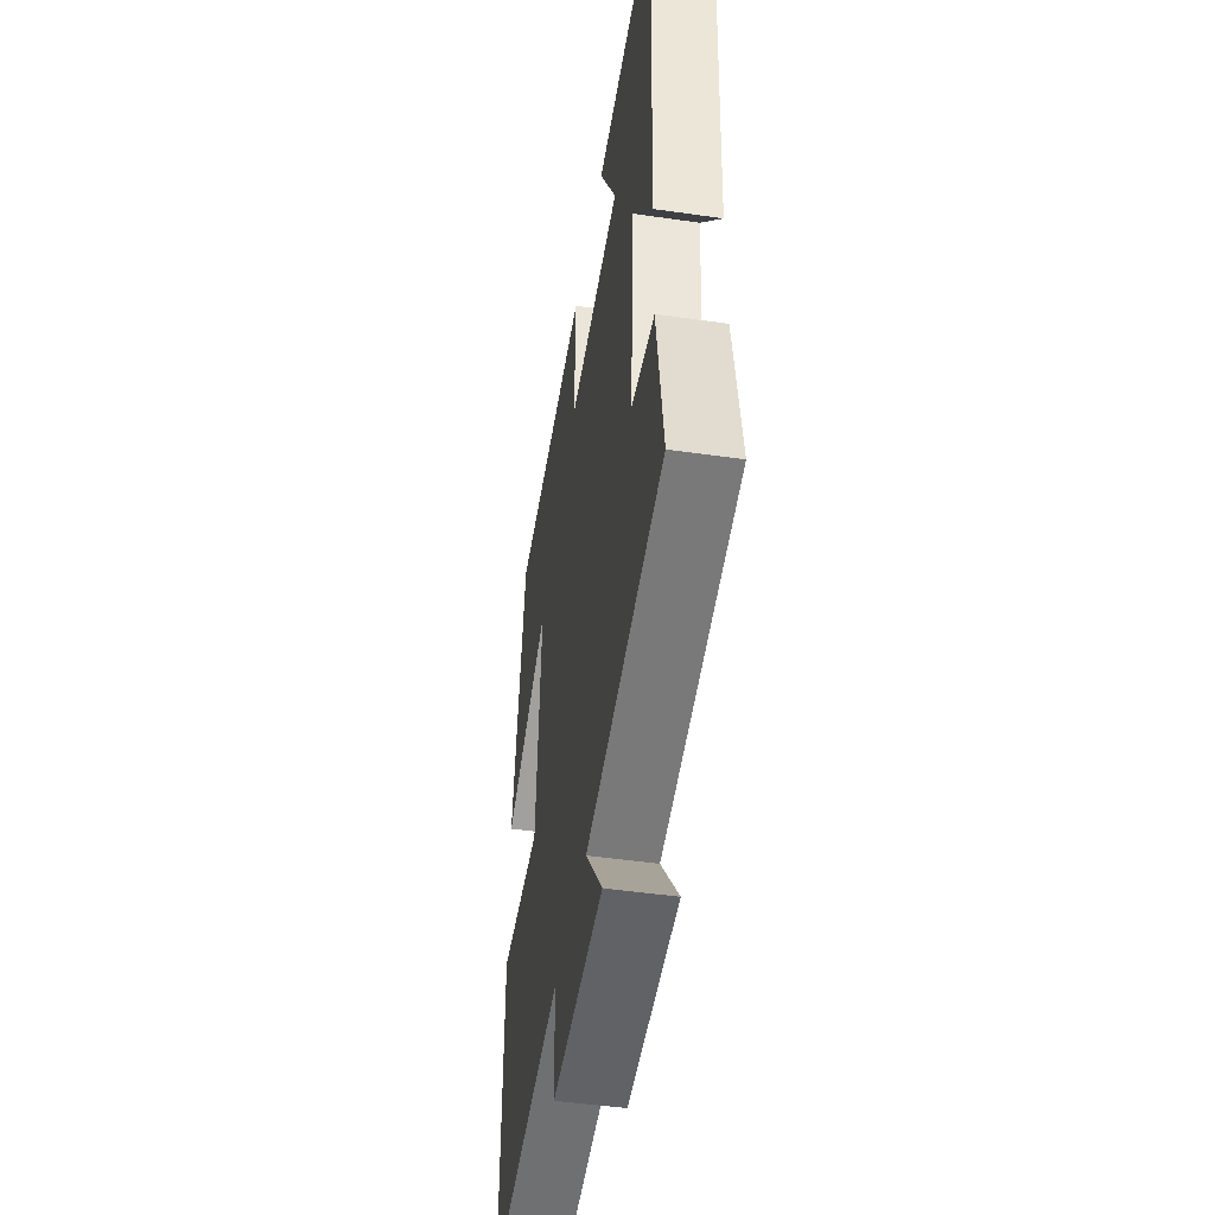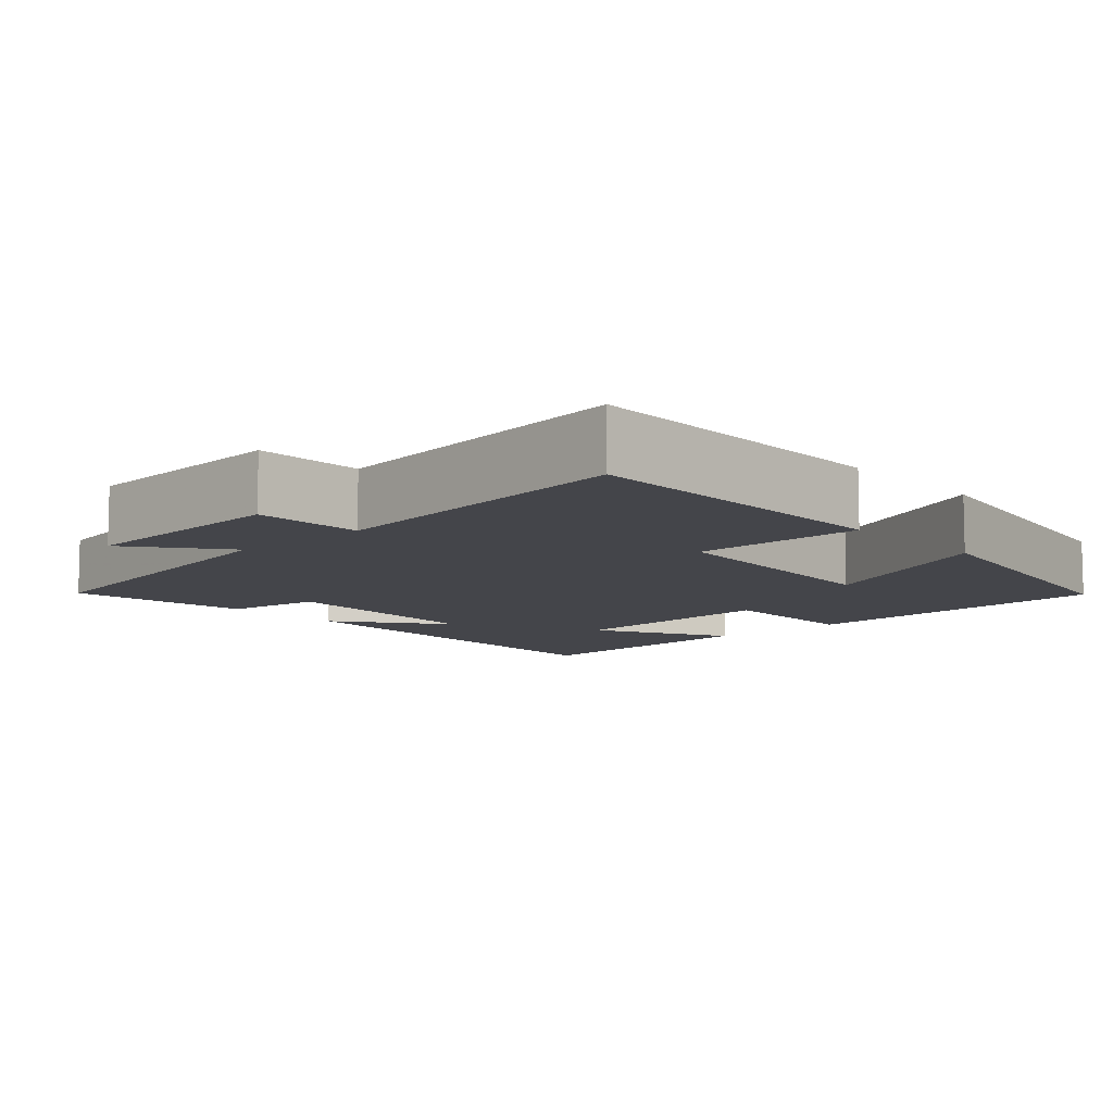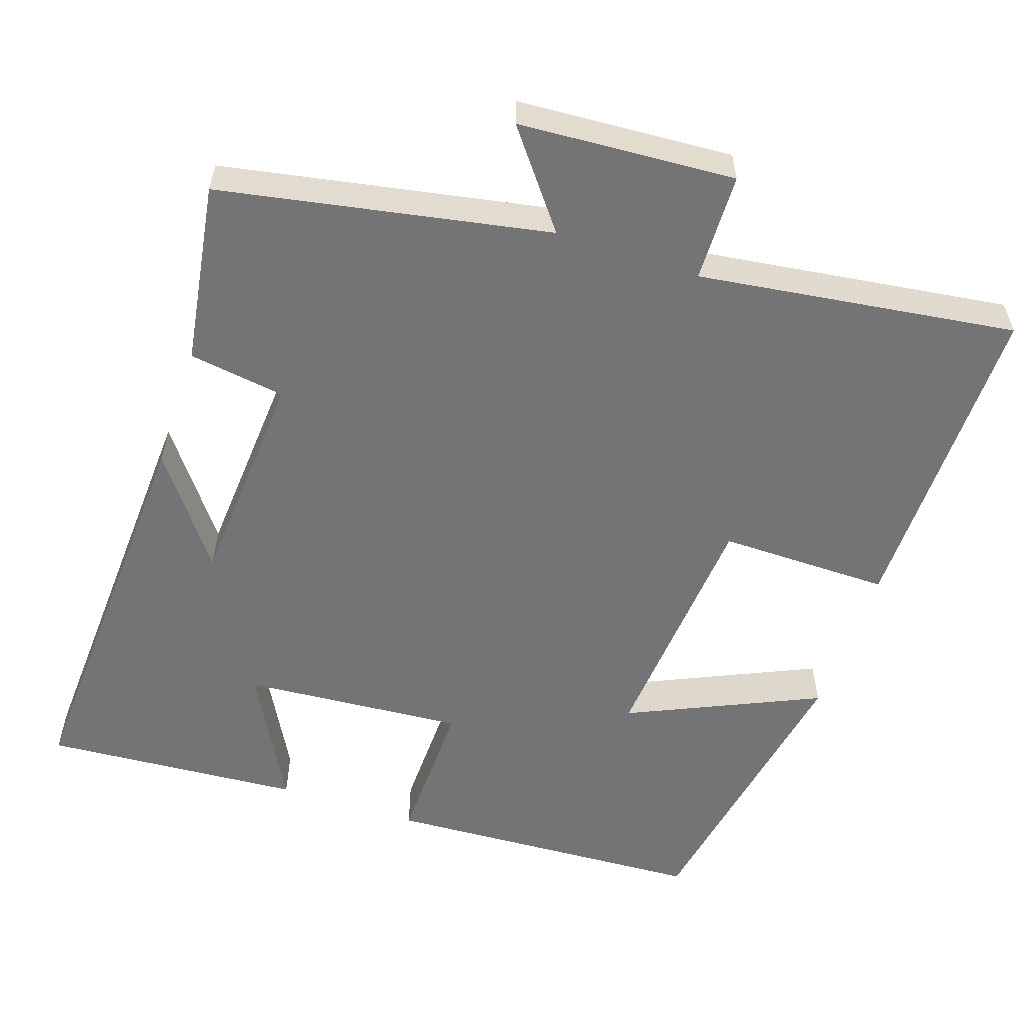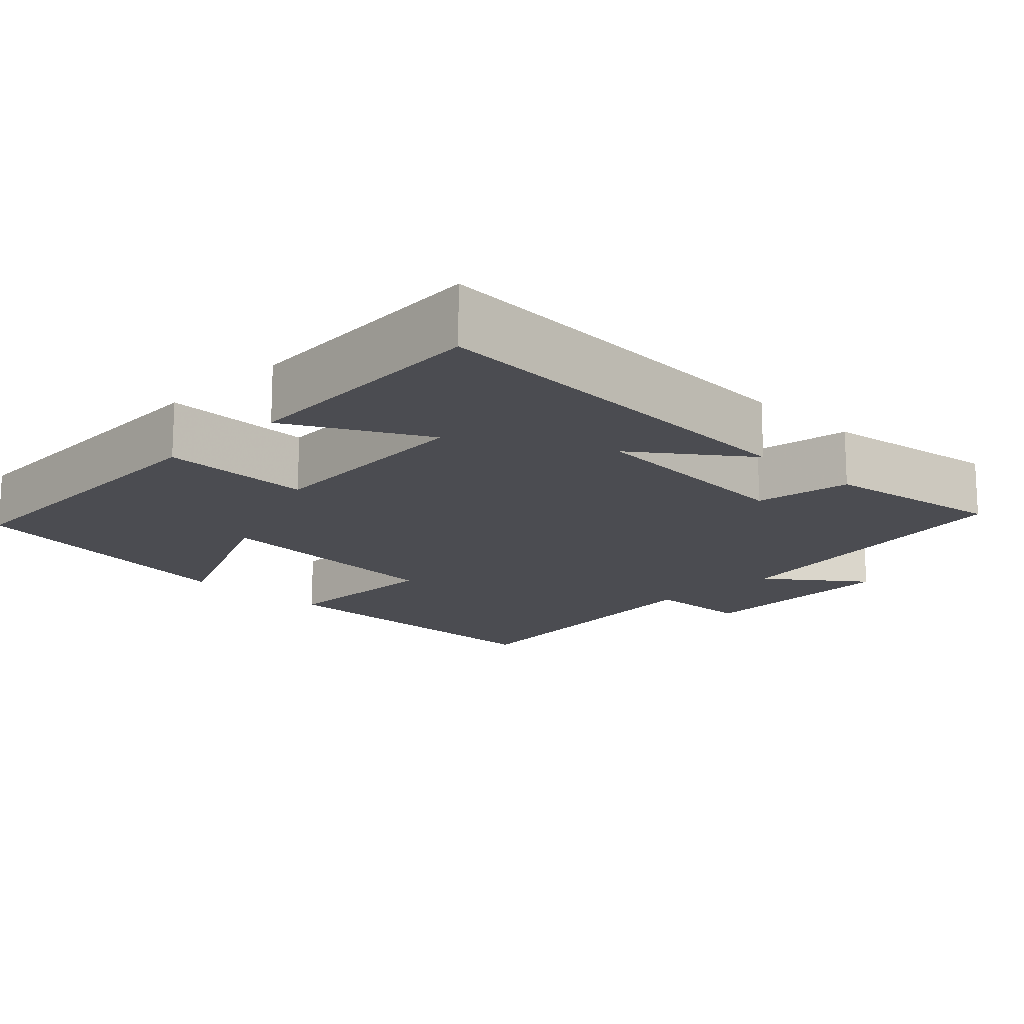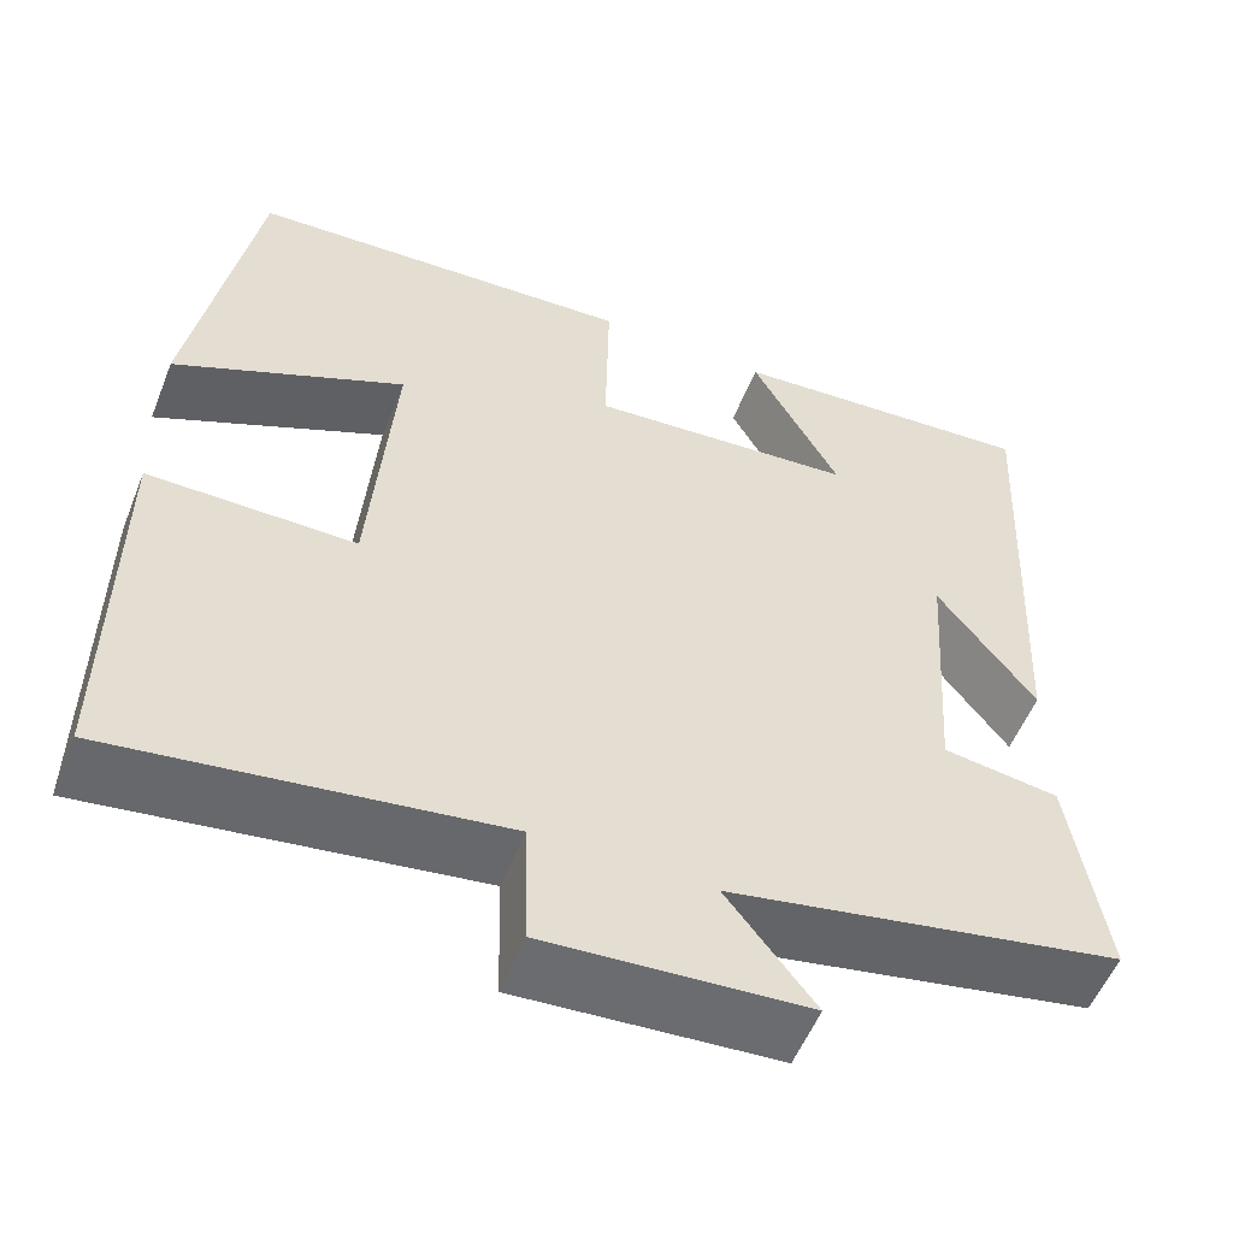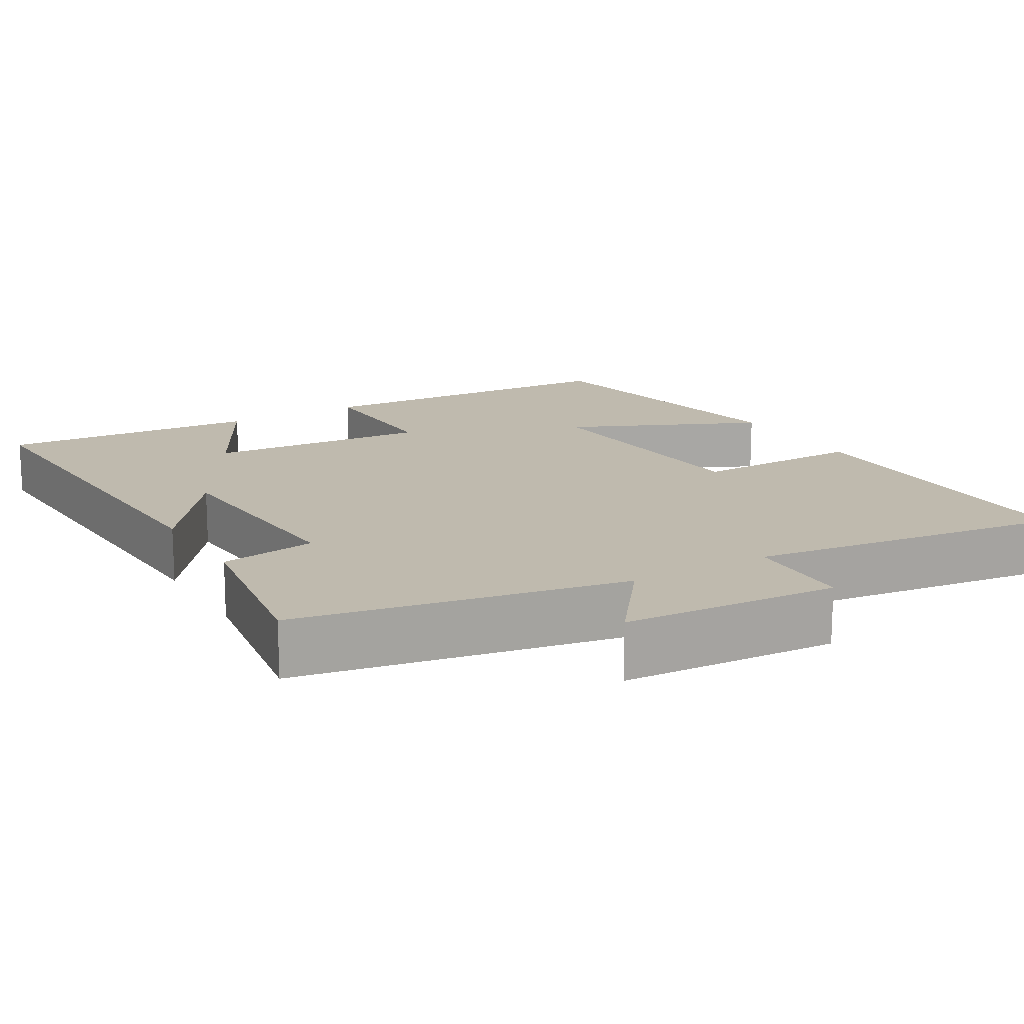
<metadata>
{"format":"obj","ext":"obj","renderer":"f3d","projection":"perspective","resolution":1024,"background":"white","views":[{"elev":-47.1,"azim":80.7,"up":"+Z"},{"elev":-9.2,"azim":-137.7,"up":"+Y"},{"elev":-56.3,"azim":161.4,"up":"+Y"},{"elev":-15.5,"azim":45.3,"up":"+Y"},{"elev":-54.8,"azim":-21.6,"up":"+Z"},{"elev":15.8,"azim":149.5,"up":"+Y"}]}
</metadata>
<code>
v -0.502 0.07 -0.557
v -0.5 0.07 -0.129
v -0.275 0.07 -0.131
v -0.249 0.07 0.199
v -0.5 0.07 0.085
v -0.431 0.07 0.478
v -0.006 0.07 0.5
v -0.01 0.07 0.3
v 0.282 0.07 0.322
v 0.186 0.07 0.5
v 0.527 0.07 0.524
v 0.5 0.07 -0.012
v 0.393 0.07 0.131
v 0.373 0.07 -0.161
v 0.5 0.07 -0.18
v 0.537 0.07 -0.419
v 0.107 0.07 -0.5
v 0.203 0.07 -0.624
v -0.081 0.07 -0.642
v -0.085 0.07 -0.5
v -0.502 0 -0.557
v -0.5 0 -0.129
v -0.275 0 -0.131
v -0.249 0 0.199
v -0.5 0 0.085
v -0.431 0 0.478
v -0.006 0 0.5
v -0.01 0 0.3
v 0.282 0 0.322
v 0.186 0 0.5
v 0.527 0 0.524
v 0.5 0 -0.012
v 0.393 0 0.131
v 0.373 0 -0.161
v 0.5 0 -0.18
v 0.537 0 -0.419
v 0.107 0 -0.5
v 0.203 0 -0.624
v -0.081 0 -0.642
v -0.085 0 -0.5
f 17 18 19 20
f 15 16 17 20
f 14 15 20 1
f 13 14 1
f 10 11 12 13
f 9 10 13
f 8 9 13 1
f 4 5 6 7
f 3 4 7 8
f 1 2 3
f 1 3 8
f 40 39 38 37
f 40 37 36 35
f 21 40 35 34
f 21 34 33
f 33 32 31 30
f 33 30 29
f 21 33 29 28
f 27 26 25 24
f 28 27 24 23
f 23 22 21
f 28 23 21
f 1 21 22 2
f 2 22 23 3
f 3 23 24 4
f 4 24 25 5
f 5 25 26 6
f 6 26 27 7
f 7 27 28 8
f 8 28 29 9
f 9 29 30 10
f 10 30 31 11
f 11 31 32 12
f 12 32 33 13
f 13 33 34 14
f 14 34 35 15
f 15 35 36 16
f 16 36 37 17
f 17 37 38 18
f 18 38 39 19
f 19 39 40 20
f 20 40 21 1

</code>
